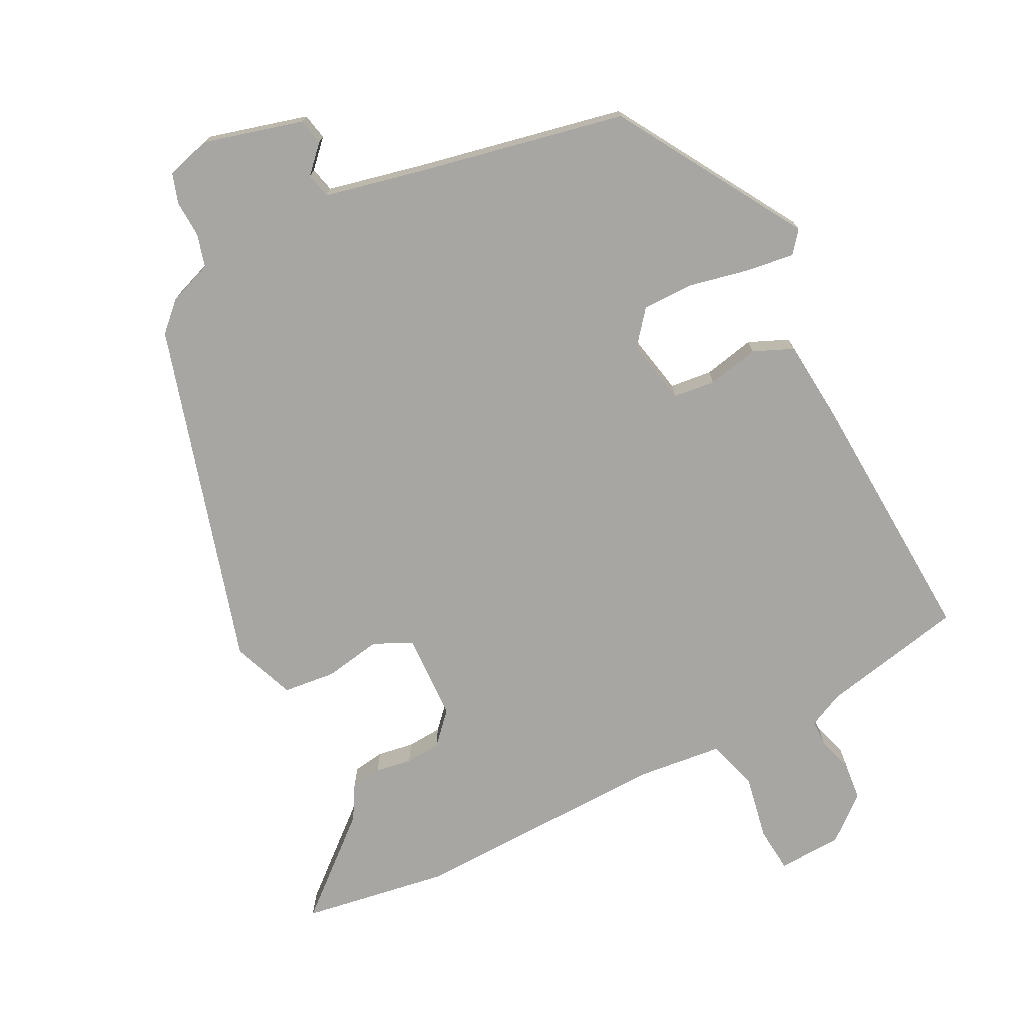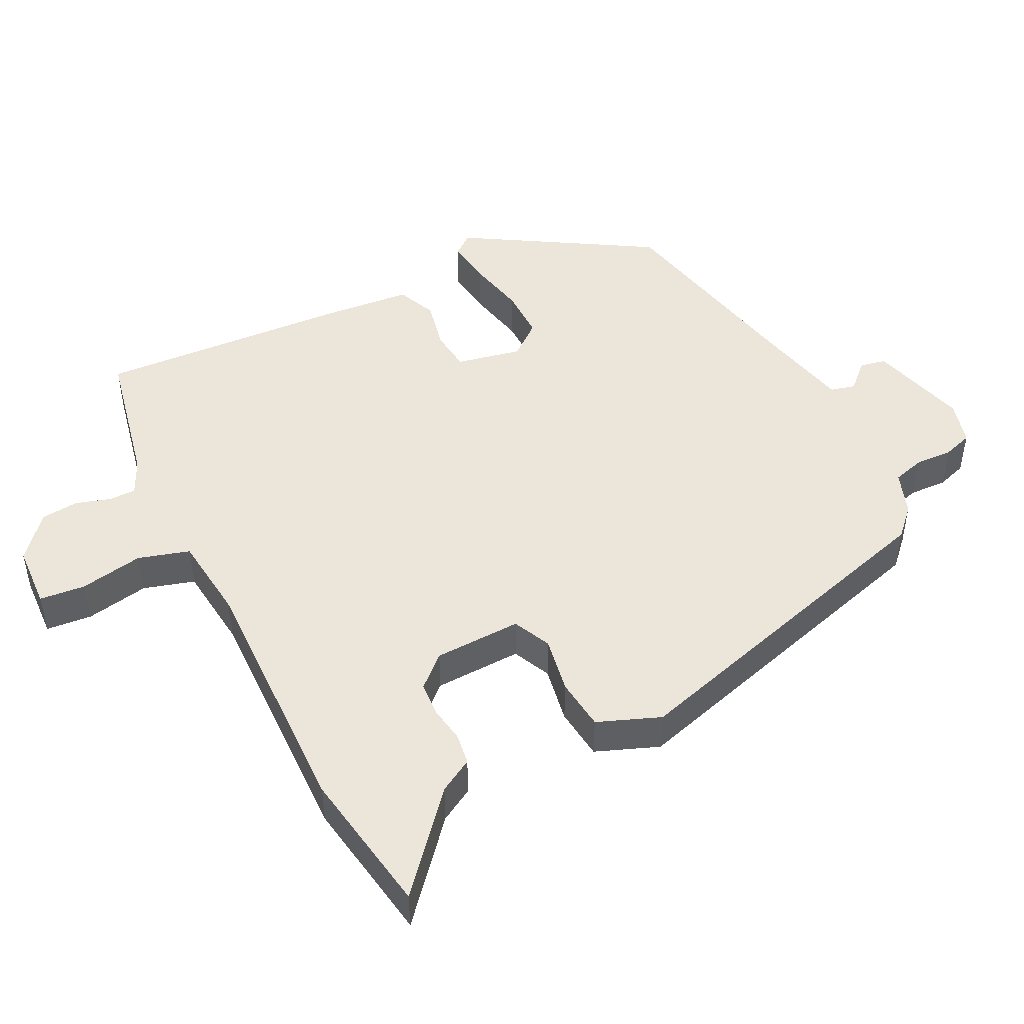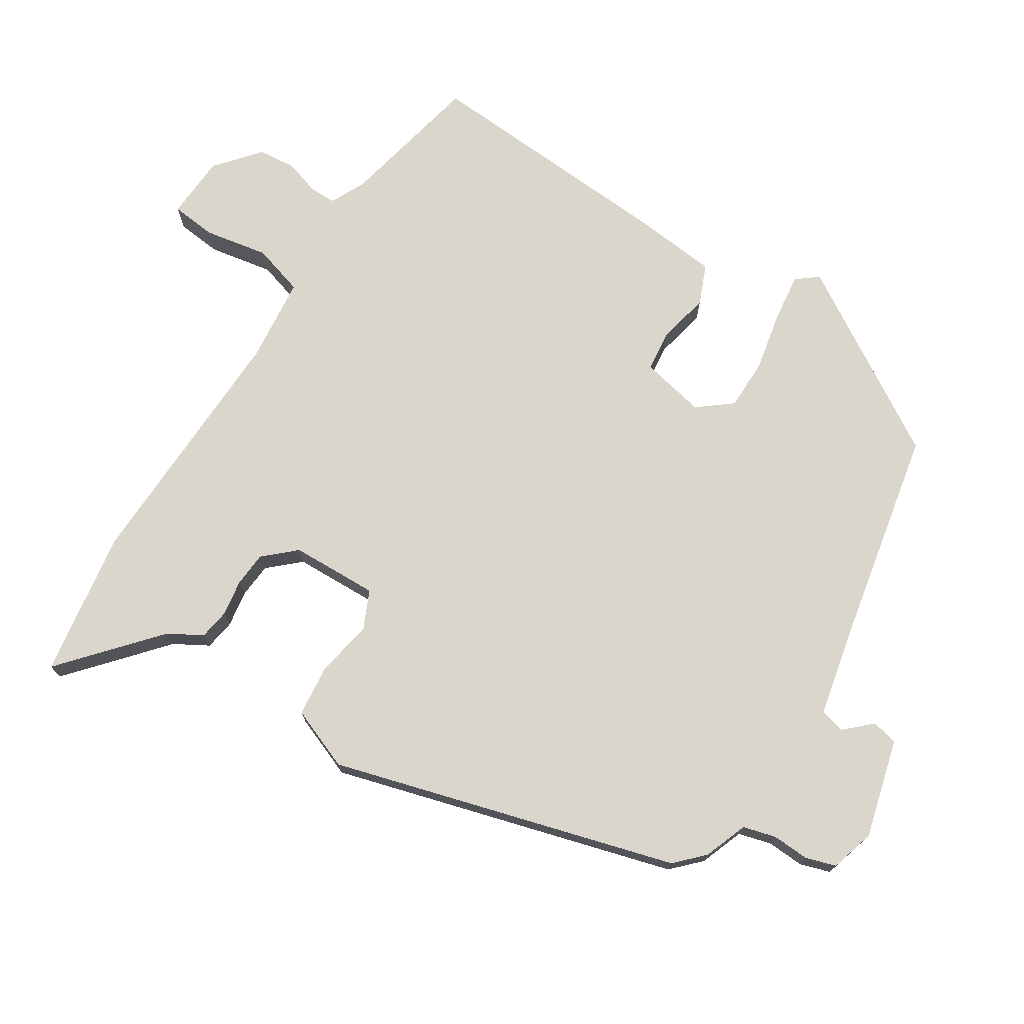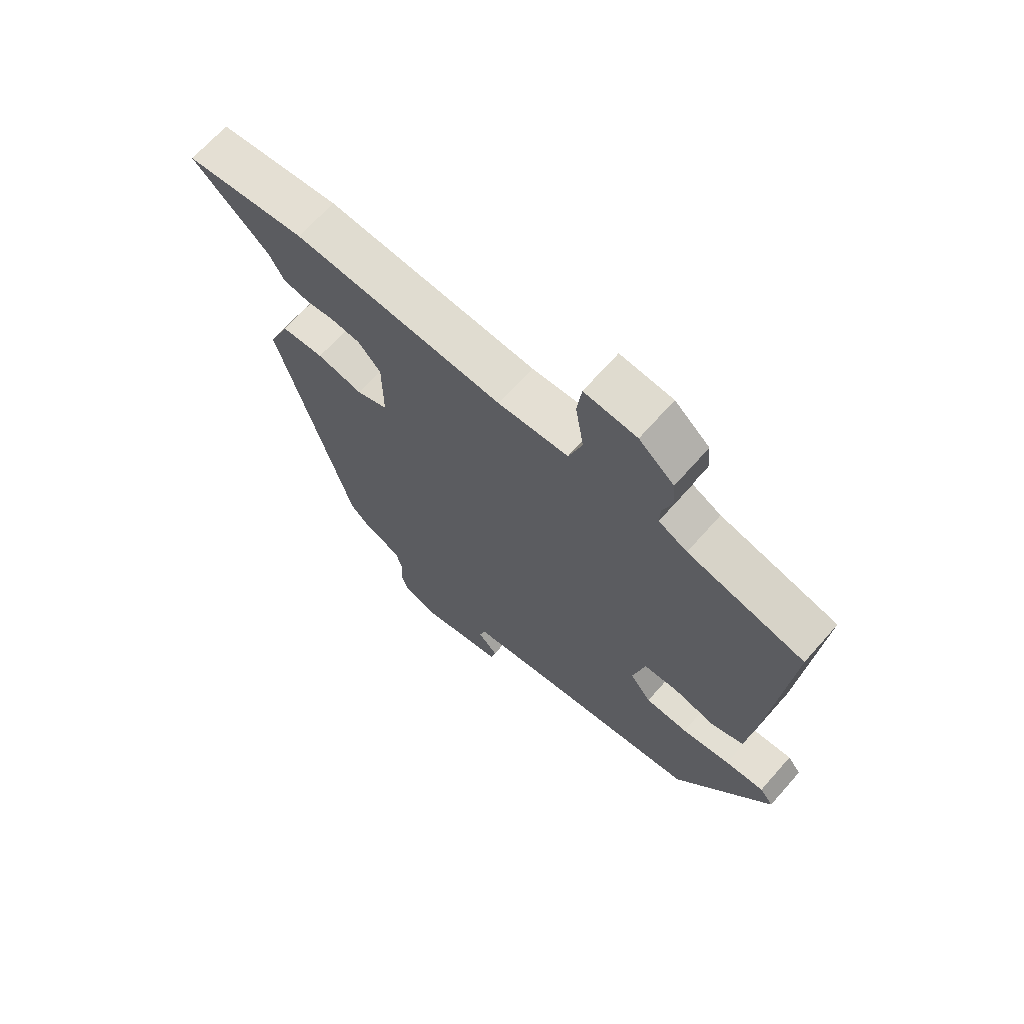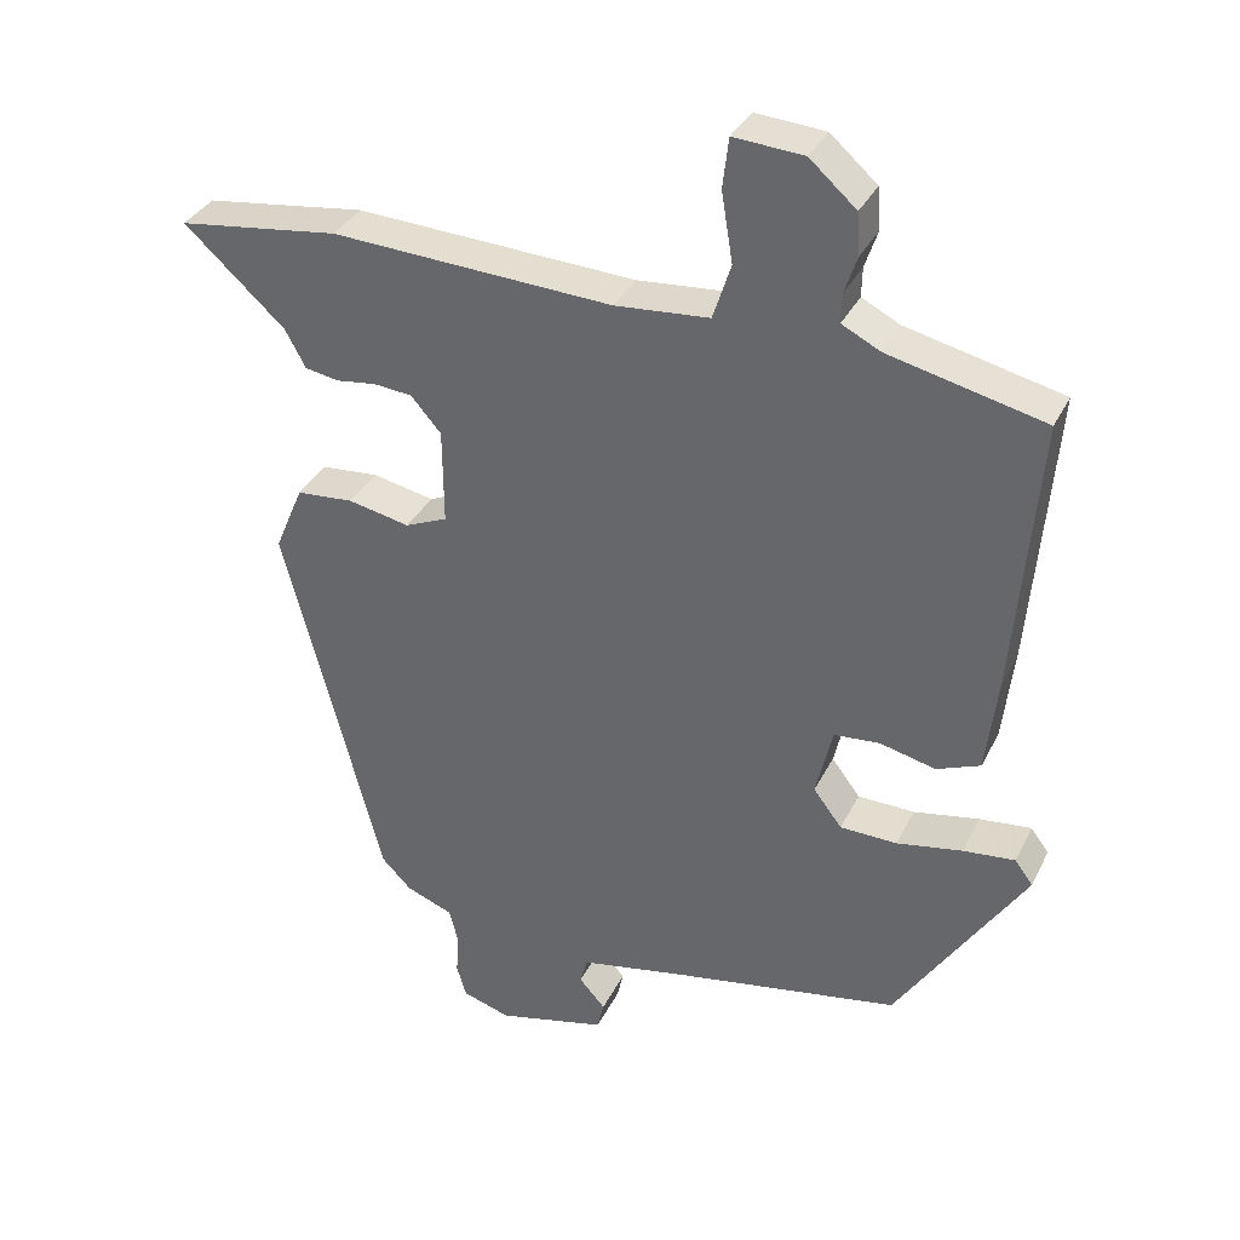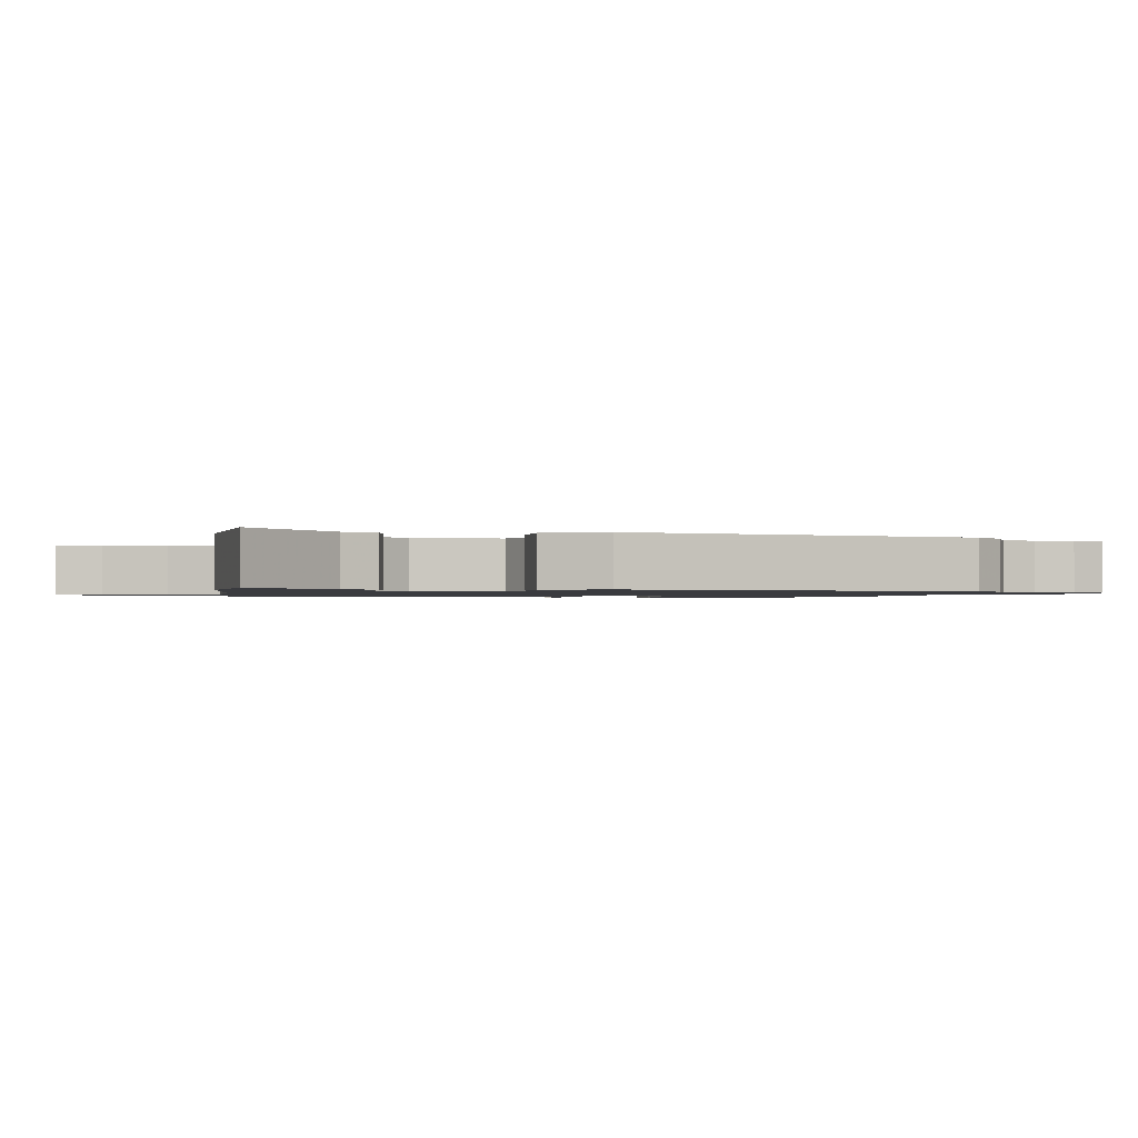
<metadata>
{"format":"obj","ext":"obj","renderer":"f3d","projection":"perspective","resolution":1024,"background":"white","views":[{"elev":-74.1,"azim":-154.7,"up":"+Y"},{"elev":47.2,"azim":61.8,"up":"+Y"},{"elev":73.7,"azim":121.1,"up":"+Y"},{"elev":68.2,"azim":-138.5,"up":"+Z"},{"elev":34.6,"azim":-156.6,"up":"+Z"},{"elev":-1.2,"azim":81.8,"up":"+Y"}]}
</metadata>
<code>
v -0.482 0.07 0.451
v -0.275 0.07 0.5
v -0.224 0.07 0.526
v -0.225 0.07 0.565
v -0.242 0.07 0.615
v -0.238 0.07 0.67
v -0.176 0.07 0.725
v -0.083 0.07 0.732
v -0.075 0.07 0.666
v -0.09 0.07 0.573
v -0.066 0.07 0.499
v 0.059 0.07 0.489
v 0.432 0.07 0.509
v 0.646 0.07 0.481
v 0.512 0.07 0.359
v 0.485 0.07 0.309
v 0.44 0.07 0.301
v 0.387 0.07 0.308
v 0.336 0.07 0.303
v 0.296 0.07 0.257
v 0.295 0.07 0.13
v 0.351 0.07 0.106
v 0.433 0.07 0.123
v 0.509 0.07 0.117
v 0.547 0.07 0.027
v 0.417 0.07 -0.475
v 0.378 0.07 -0.515
v 0.315 0.07 -0.54
v 0.303 0.07 -0.588
v 0.307 0.07 -0.642
v 0.294 0.07 -0.686
v 0.23 0.07 -0.706
v 0.085 0.07 -0.671
v 0.076 0.07 -0.633
v 0.111 0.07 -0.594
v 0.101 0.07 -0.558
v -0.044 0.07 -0.53
v -0.344 0.07 -0.477
v -0.515 0.07 -0.211
v -0.491 0.07 -0.179
v -0.422 0.07 -0.186
v -0.335 0.07 -0.202
v -0.259 0.07 -0.2
v -0.221 0.07 -0.15
v -0.243 0.07 -0.056
v -0.304 0.07 -0.051
v -0.378 0.07 -0.069
v -0.436 0.07 -0.046
v -0.451 0.07 0.081
v -0.482 0 0.451
v -0.275 0 0.5
v -0.224 0 0.526
v -0.225 0 0.565
v -0.242 0 0.615
v -0.238 0 0.67
v -0.176 0 0.725
v -0.083 0 0.732
v -0.075 0 0.666
v -0.09 0 0.573
v -0.066 0 0.499
v 0.059 0 0.489
v 0.432 0 0.509
v 0.646 0 0.481
v 0.512 0 0.359
v 0.485 0 0.309
v 0.44 0 0.301
v 0.387 0 0.308
v 0.336 0 0.303
v 0.296 0 0.257
v 0.295 0 0.13
v 0.351 0 0.106
v 0.433 0 0.123
v 0.509 0 0.117
v 0.547 0 0.027
v 0.417 0 -0.475
v 0.378 0 -0.515
v 0.315 0 -0.54
v 0.303 0 -0.588
v 0.307 0 -0.642
v 0.294 0 -0.686
v 0.23 0 -0.706
v 0.085 0 -0.671
v 0.076 0 -0.633
v 0.111 0 -0.594
v 0.101 0 -0.558
v -0.044 0 -0.53
v -0.344 0 -0.477
v -0.515 0 -0.211
v -0.491 0 -0.179
v -0.422 0 -0.186
v -0.335 0 -0.202
v -0.259 0 -0.2
v -0.221 0 -0.15
v -0.243 0 -0.056
v -0.304 0 -0.051
v -0.378 0 -0.069
v -0.436 0 -0.046
v -0.451 0 0.081
f 49 1 2
f 48 49 2
f 47 48 2
f 46 47 2
f 45 46 2 3
f 44 45 3
f 40 41 42
f 39 40 42
f 38 39 42
f 37 38 42
f 36 37 42 43
f 33 34 35
f 32 33 35
f 31 32 35
f 30 31 35
f 29 30 35
f 28 29 35 36
f 36 43 44
f 28 36 44
f 27 28 44
f 26 27 44
f 25 26 44
f 24 25 44
f 23 24 44
f 22 23 44
f 15 16 17 18
f 15 18 19
f 14 15 19
f 13 14 19
f 12 13 19
f 11 12 19 20
f 8 9 10
f 7 8 10
f 6 7 10
f 5 6 10
f 4 5 10
f 3 4 10 11
f 11 20 21
f 3 11 21
f 44 3 21
f 21 22 44
f 51 50 98
f 51 98 97
f 51 97 96
f 51 96 95
f 52 51 95 94
f 52 94 93
f 91 90 89
f 91 89 88
f 91 88 87
f 91 87 86
f 92 91 86 85
f 84 83 82
f 84 82 81
f 84 81 80
f 84 80 79
f 84 79 78
f 85 84 78 77
f 93 92 85
f 93 85 77
f 93 77 76
f 93 76 75
f 93 75 74
f 93 74 73
f 93 73 72
f 93 72 71
f 67 66 65 64
f 68 67 64
f 68 64 63
f 68 63 62
f 68 62 61
f 69 68 61 60
f 59 58 57
f 59 57 56
f 59 56 55
f 59 55 54
f 59 54 53
f 60 59 53 52
f 70 69 60
f 70 60 52
f 70 52 93
f 93 71 70
f 1 50 51 2
f 2 51 52 3
f 3 52 53 4
f 4 53 54 5
f 5 54 55 6
f 6 55 56 7
f 7 56 57 8
f 8 57 58 9
f 9 58 59 10
f 10 59 60 11
f 11 60 61 12
f 12 61 62 13
f 13 62 63 14
f 14 63 64 15
f 15 64 65 16
f 16 65 66 17
f 17 66 67 18
f 18 67 68 19
f 19 68 69 20
f 20 69 70 21
f 21 70 71 22
f 22 71 72 23
f 23 72 73 24
f 24 73 74 25
f 25 74 75 26
f 26 75 76 27
f 27 76 77 28
f 28 77 78 29
f 29 78 79 30
f 30 79 80 31
f 31 80 81 32
f 32 81 82 33
f 33 82 83 34
f 34 83 84 35
f 35 84 85 36
f 36 85 86 37
f 37 86 87 38
f 38 87 88 39
f 39 88 89 40
f 40 89 90 41
f 41 90 91 42
f 42 91 92 43
f 43 92 93 44
f 44 93 94 45
f 45 94 95 46
f 46 95 96 47
f 47 96 97 48
f 48 97 98 49
f 49 98 50 1

</code>
